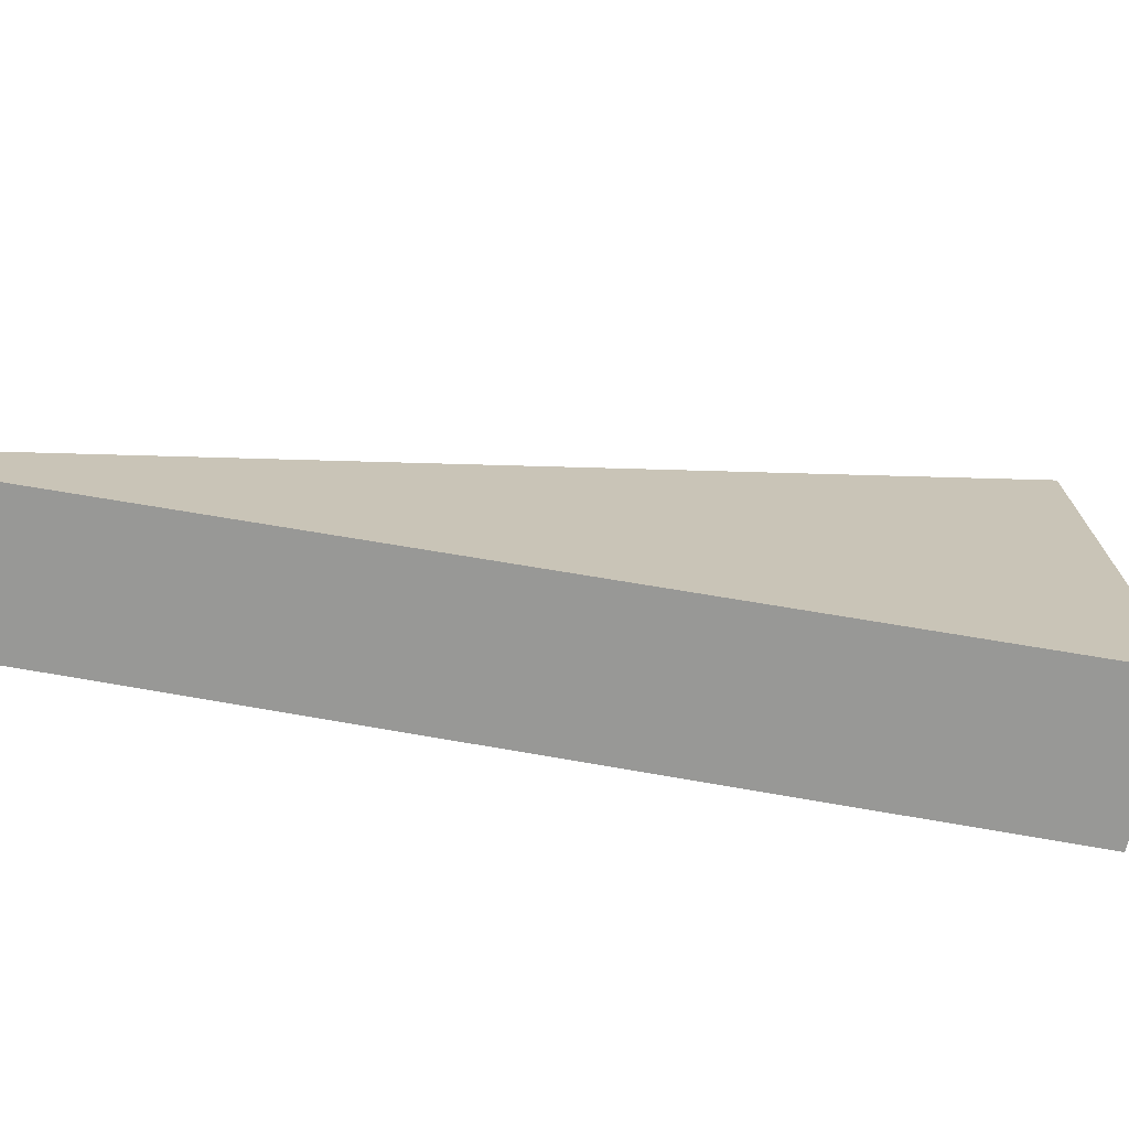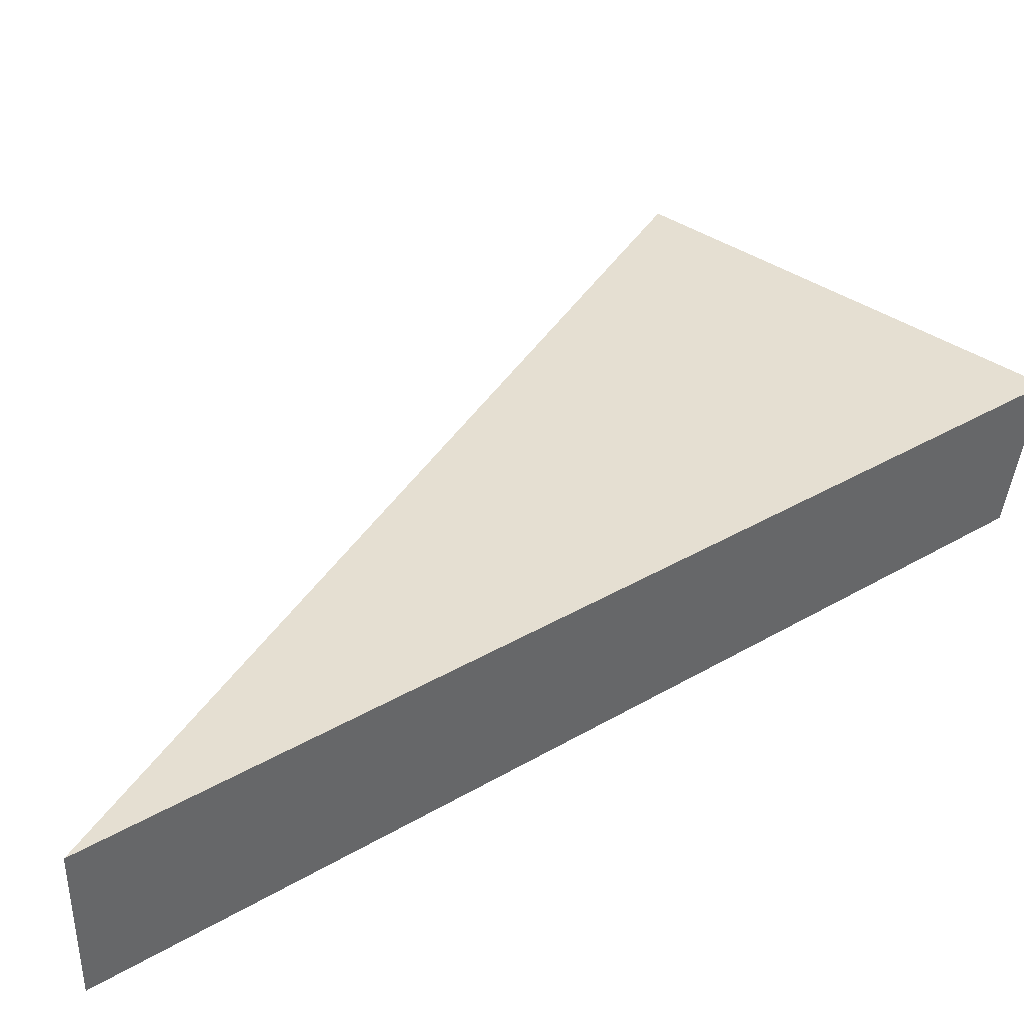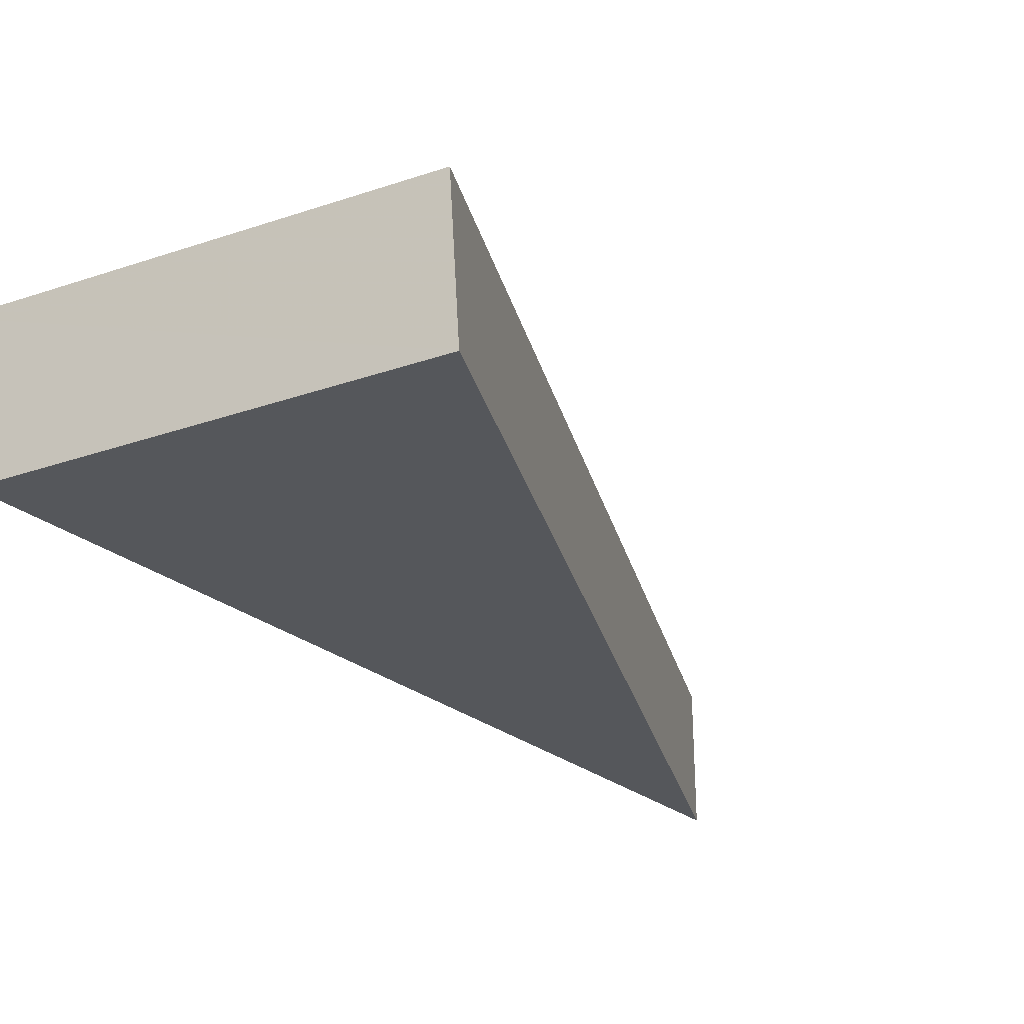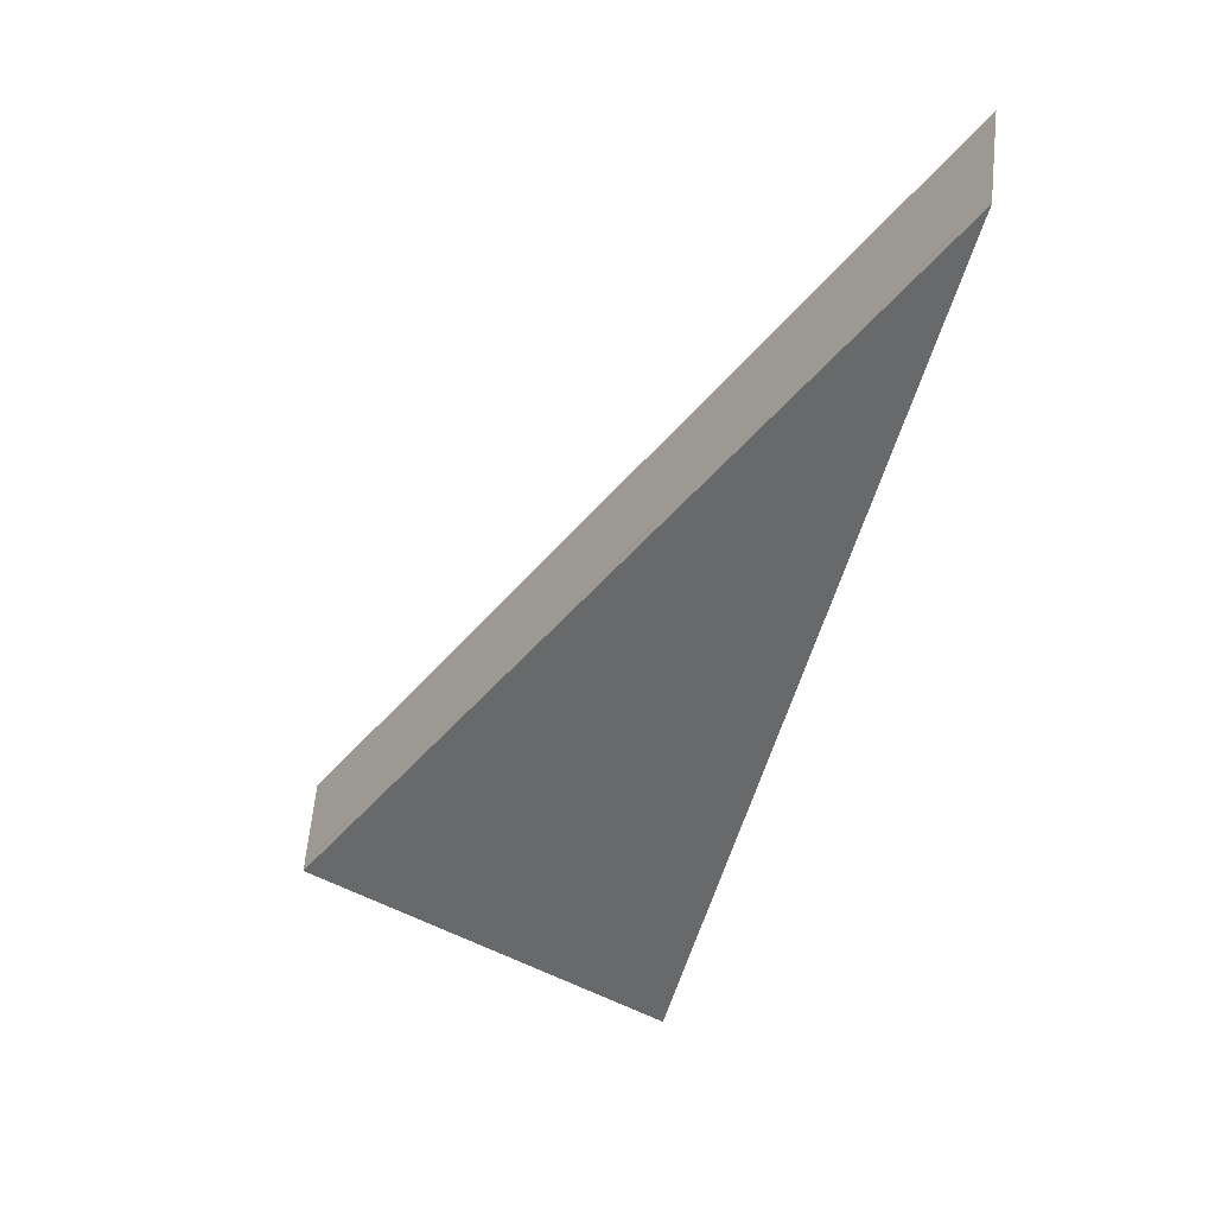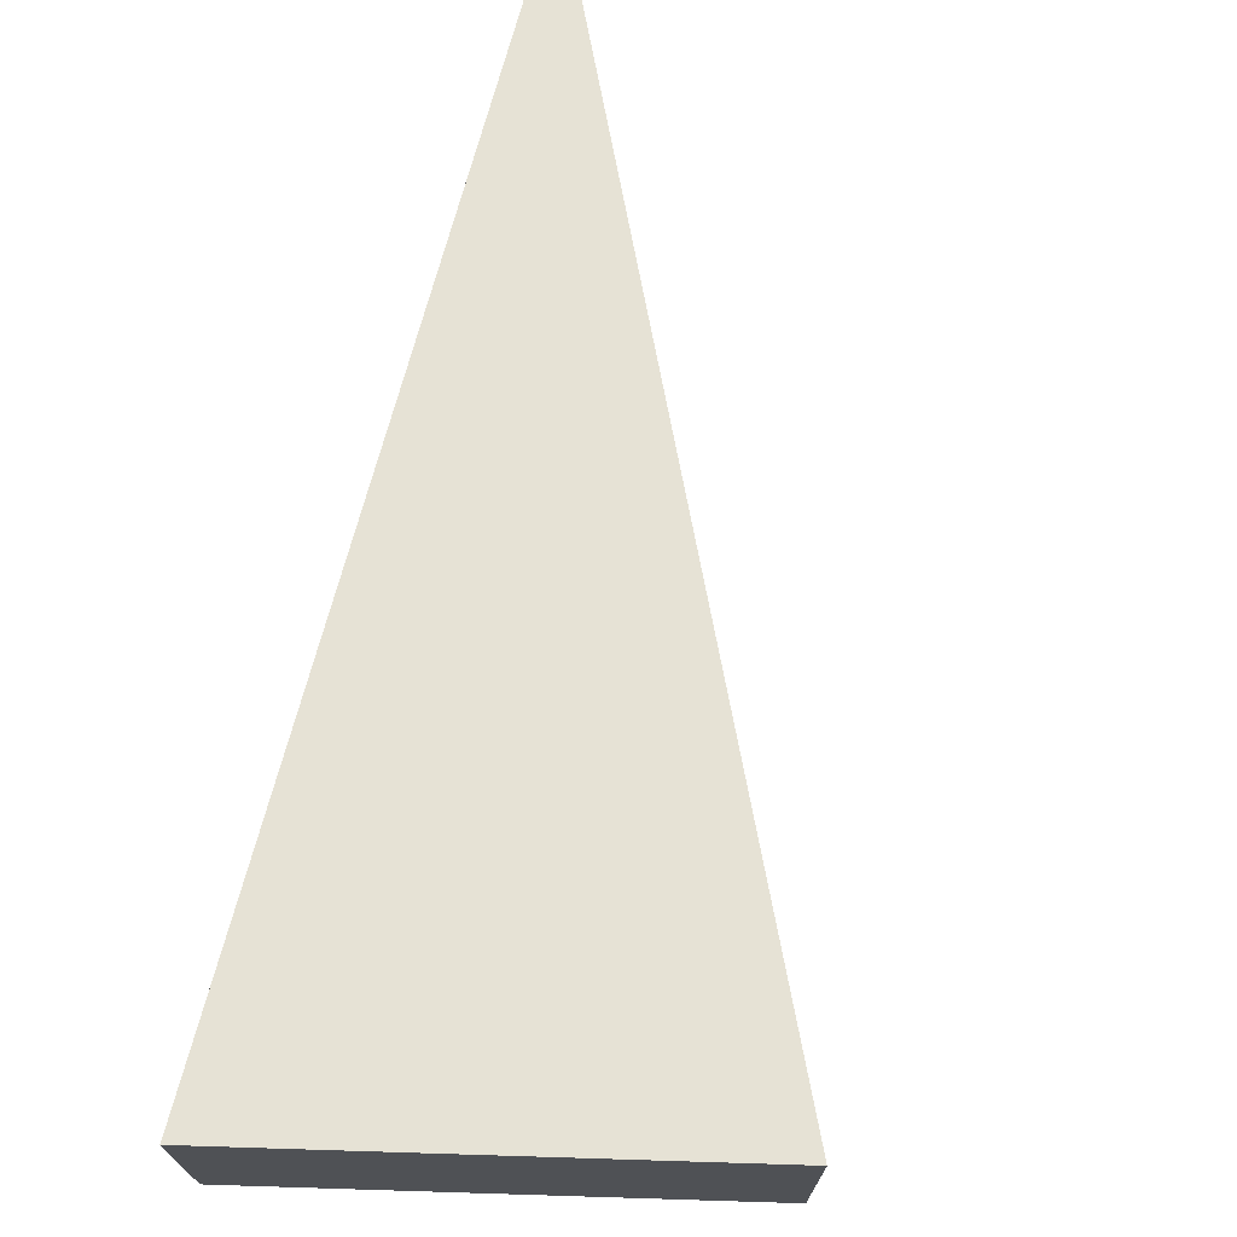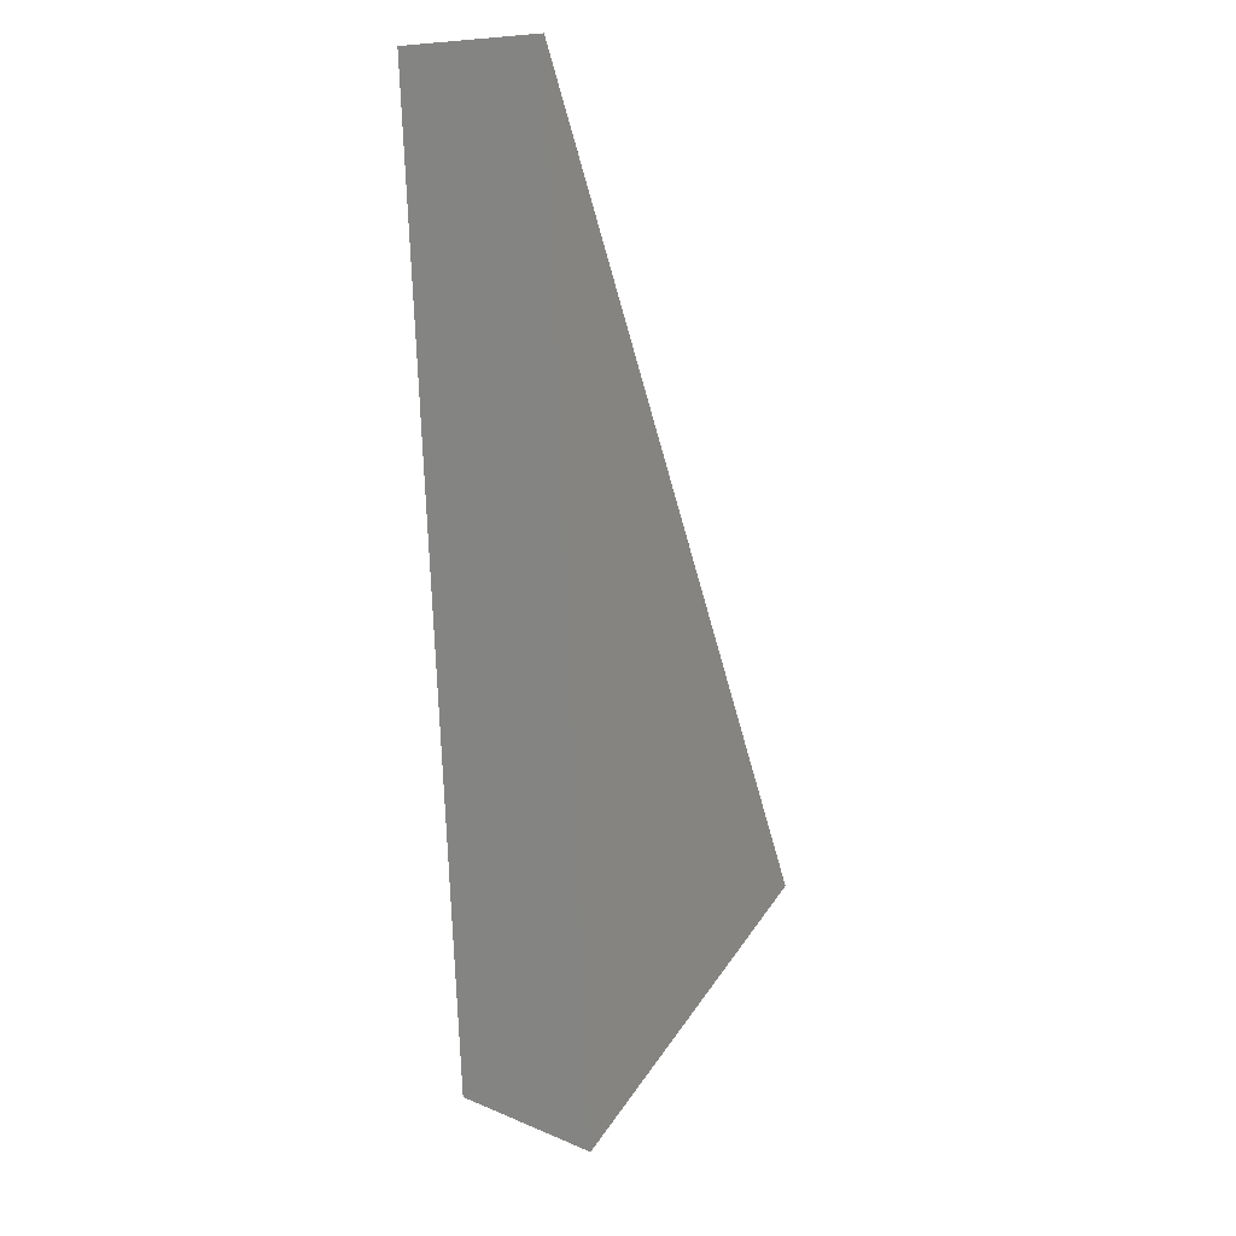
<metadata>
{"format":"obj","ext":"obj","renderer":"f3d","projection":"perspective","resolution":1024,"background":"white","views":[{"elev":19.8,"azim":112.6,"up":"+Y"},{"elev":41.8,"azim":63.9,"up":"+Y"},{"elev":-32.9,"azim":-128.9,"up":"+Y"},{"elev":42.7,"azim":8.1,"up":"+Z"},{"elev":57.3,"azim":-152.2,"up":"+Y"},{"elev":5.6,"azim":122.1,"up":"+Z"}]}
</metadata>
<code>
v 2.115 0.1229 2.689
v 2.12 0.1229 2.687
v 2.123 0.1243 2.699
v 2.123 0.1262 2.699
v 2.123 0.1243 2.699
v 2.12 0.1229 2.687
v 2.12 0.1247 2.686
v 2.12 0.1247 2.686
v 2.12 0.1229 2.687
v 2.115 0.1229 2.689
v 2.115 0.1247 2.689
v 2.115 0.1247 2.689
v 2.115 0.1229 2.689
v 2.123 0.1243 2.699
v 2.123 0.1262 2.699
v 2.123 0.1262 2.699
v 2.12 0.1247 2.686
v 2.115 0.1247 2.689
f 1 2 3
f 4 5 6
f 4 6 7
f 8 9 10
f 8 10 11
f 12 13 14
f 12 14 15
f 16 17 18

</code>
